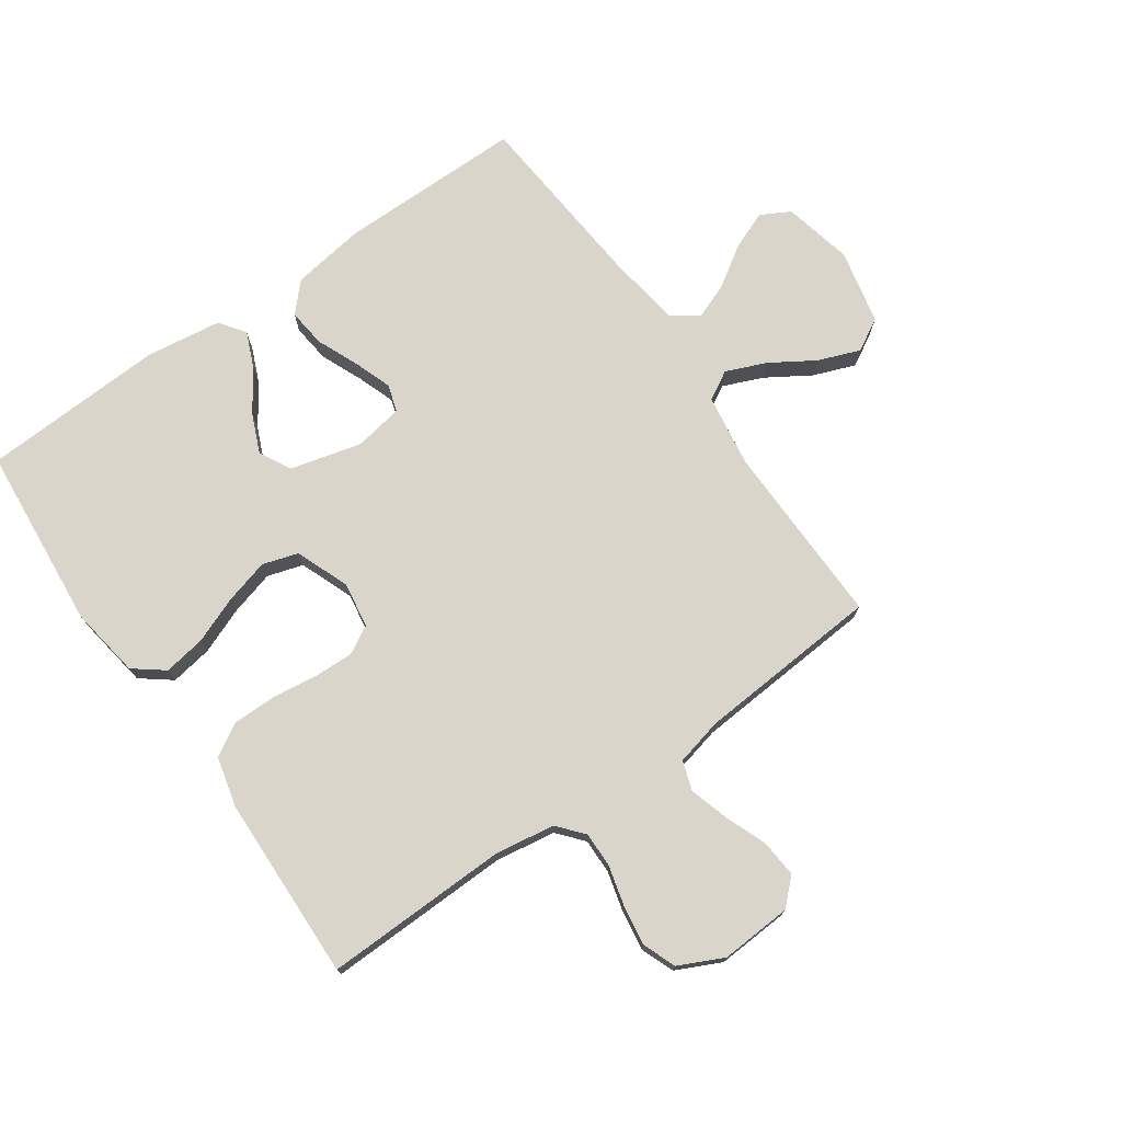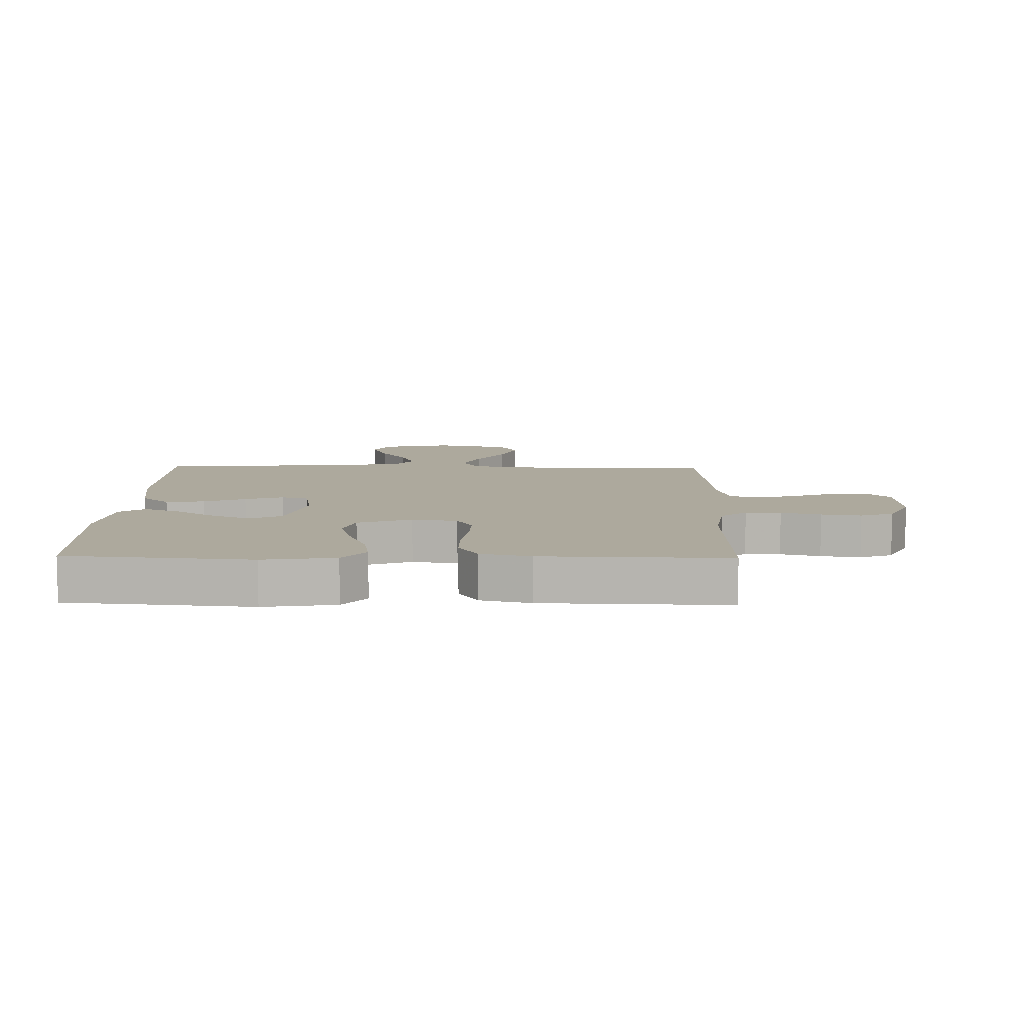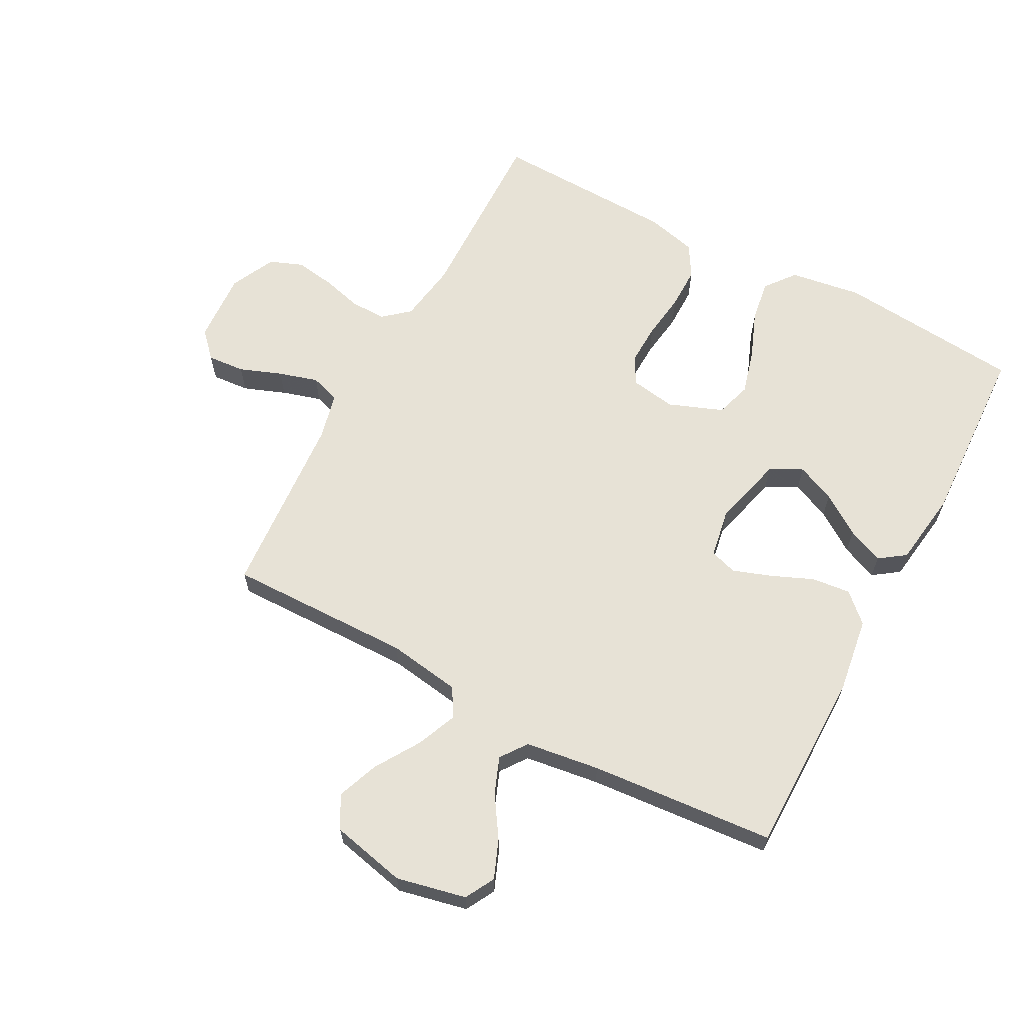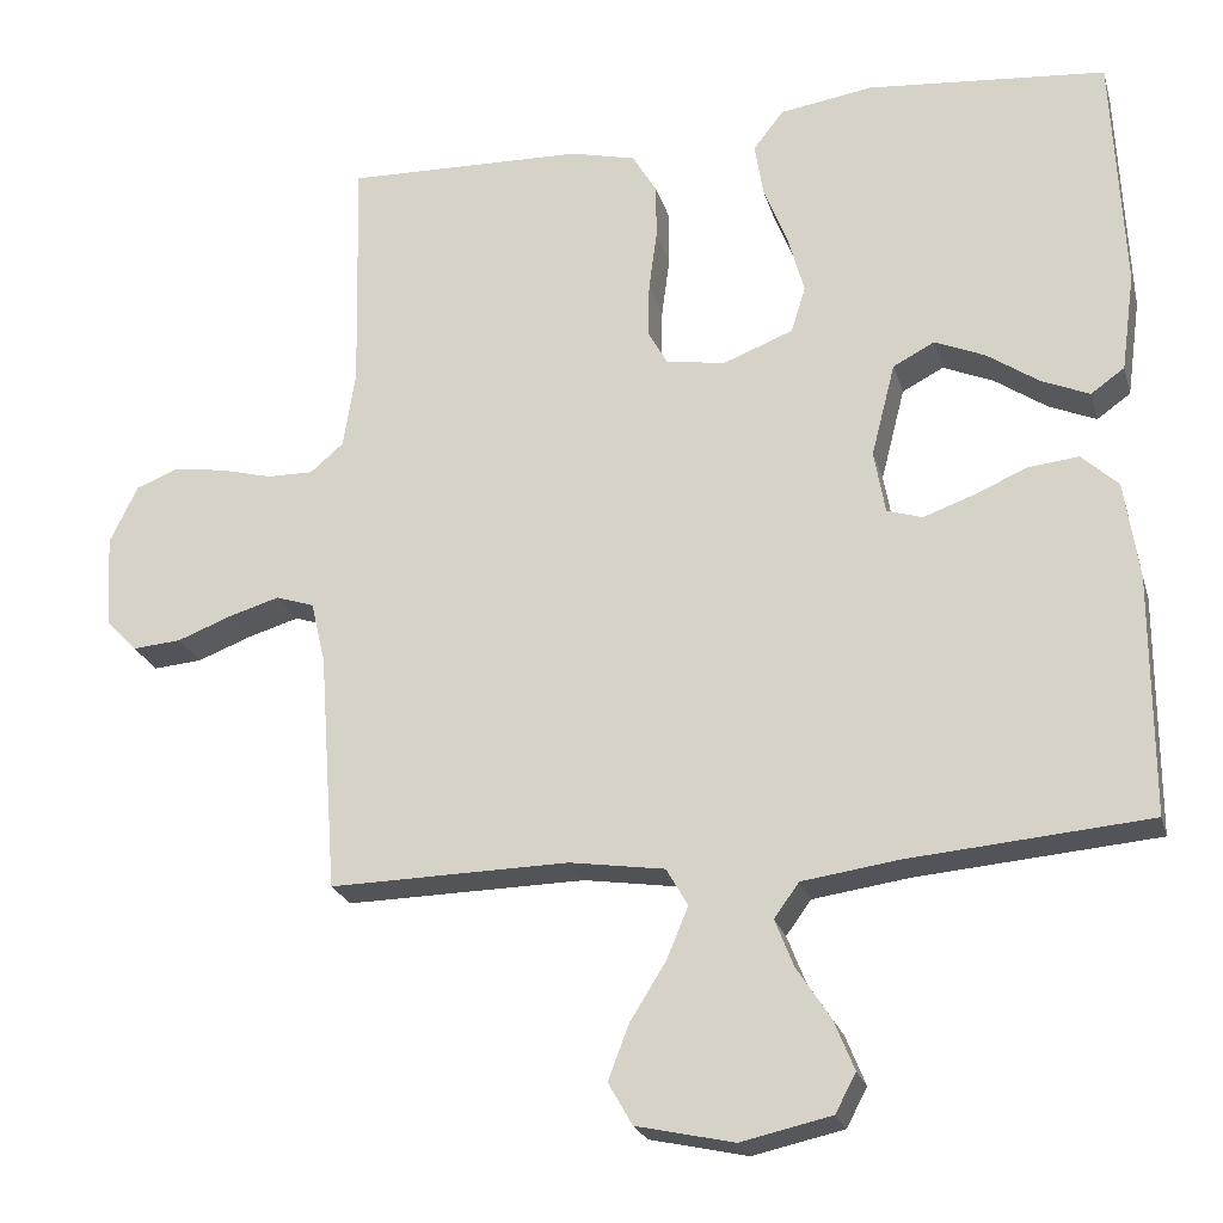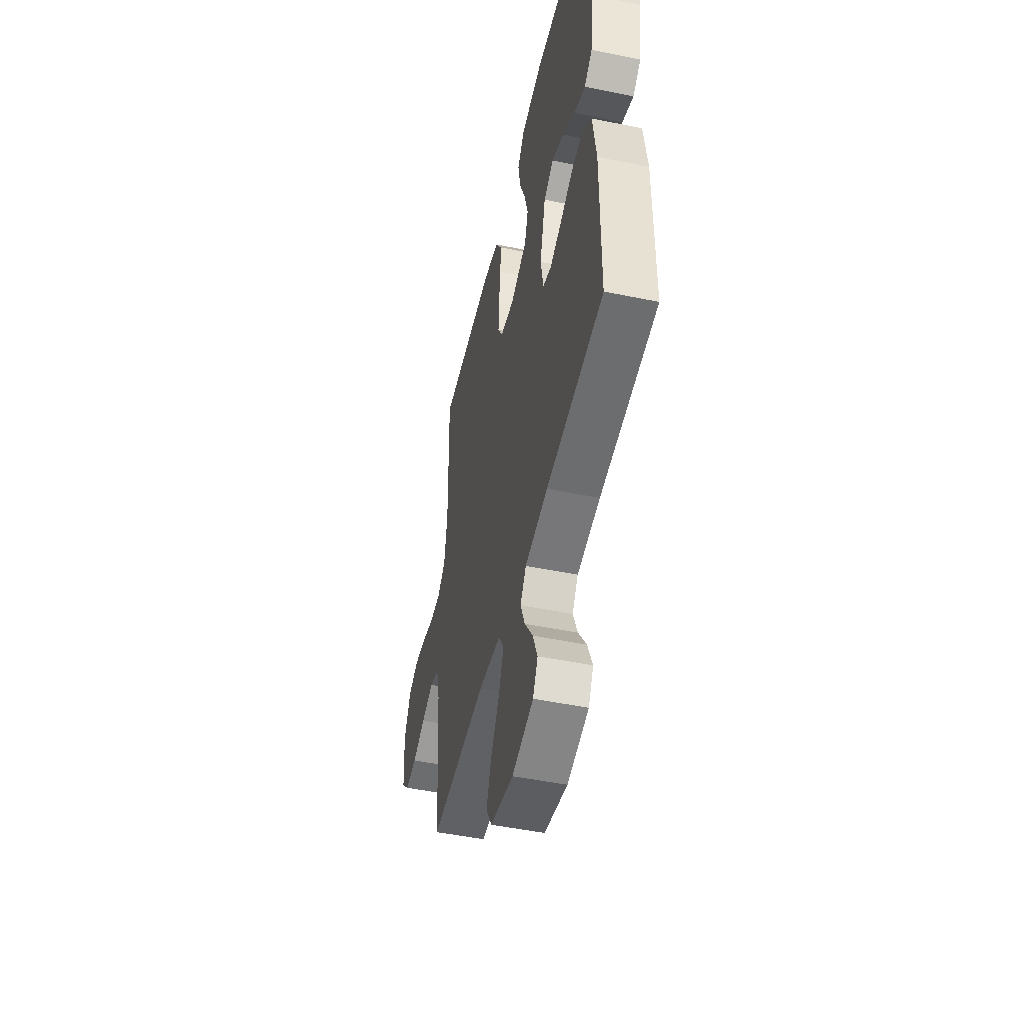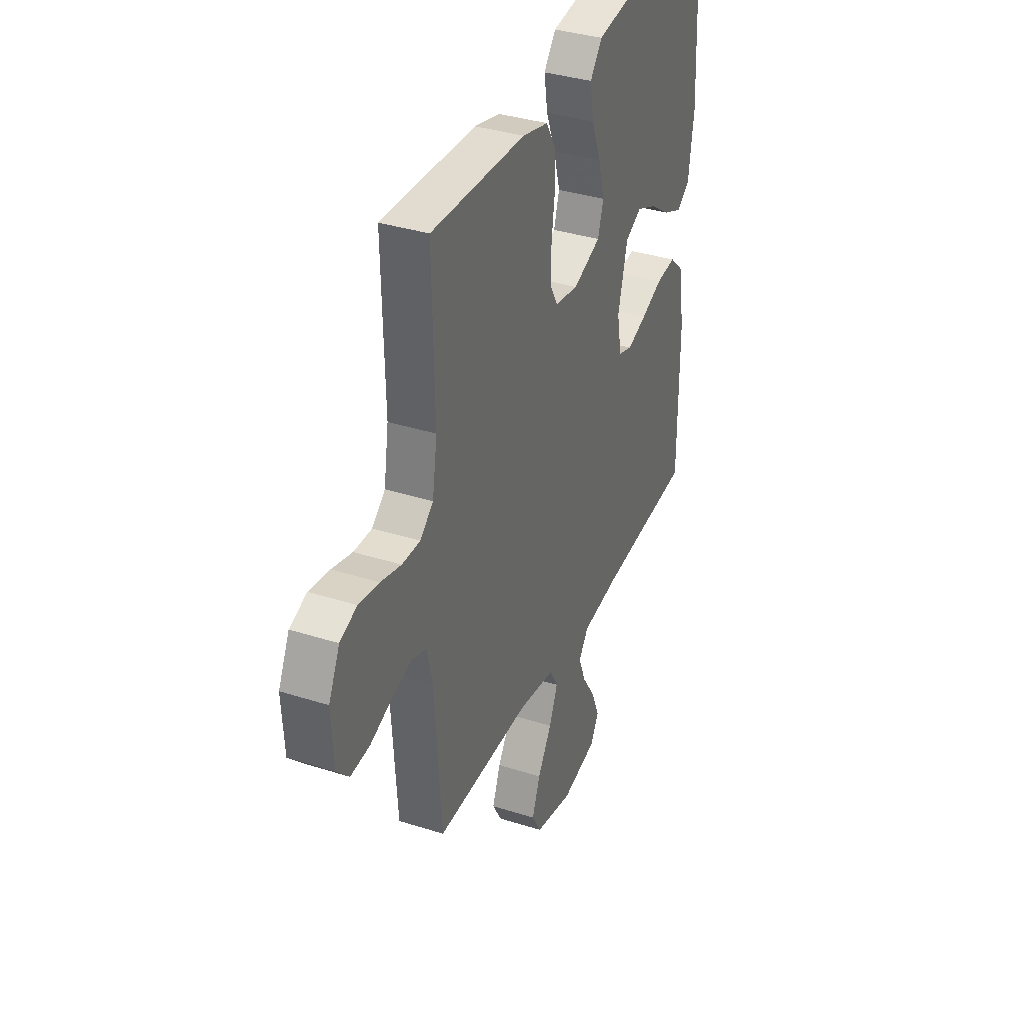
<metadata>
{"format":"obj","ext":"obj","renderer":"f3d","projection":"perspective","resolution":1024,"background":"white","views":[{"elev":74.2,"azim":55.0,"up":"+Y"},{"elev":8.8,"azim":1.1,"up":"+Y"},{"elev":63.7,"azim":-151.8,"up":"+Y"},{"elev":-23.2,"azim":-165.2,"up":"+Z"},{"elev":-49.2,"azim":-102.8,"up":"+Z"},{"elev":35.8,"azim":112.8,"up":"+Z"}]}
</metadata>
<code>
v -0.5 0.07 -0.5
v -0.5 0.07 -0.2
v -0.482 0.07 -0.078
v -0.436 0.07 -0.035
v -0.373 0.07 -0.042
v -0.305 0.07 -0.071
v -0.243 0.07 -0.093
v -0.199 0.07 -0.079
v -0.185 0.07 0
v -0.215 0.07 0.117
v -0.267 0.07 0.144
v -0.33 0.07 0.117
v -0.396 0.07 0.072
v -0.455 0.07 0.047
v -0.497 0.07 0.077
v -0.514 0.07 0.2
v -0.5 0.07 0.5
v -0.2 0.07 0.527
v -0.083 0.07 0.509
v -0.045 0.07 0.46
v -0.056 0.07 0.392
v -0.086 0.07 0.316
v -0.106 0.07 0.243
v -0.088 0.07 0.185
v 0 0.07 0.151
v 0.074 0.07 0.163
v 0.099 0.07 0.208
v 0.097 0.07 0.275
v 0.087 0.07 0.35
v 0.087 0.07 0.419
v 0.118 0.07 0.471
v 0.2 0.07 0.491
v 0.5 0.07 0.5
v 0.493 0.07 0.2
v 0.508 0.07 0.102
v 0.55 0.07 0.066
v 0.608 0.07 0.067
v 0.673 0.07 0.084
v 0.738 0.07 0.094
v 0.792 0.07 0.073
v 0.827 0.07 0
v 0.82 0.07 -0.116
v 0.781 0.07 -0.157
v 0.72 0.07 -0.152
v 0.652 0.07 -0.126
v 0.588 0.07 -0.107
v 0.54 0.07 -0.123
v 0.522 0.07 -0.2
v 0.5 0.07 -0.5
v 0.2 0.07 -0.495
v 0.081 0.07 -0.513
v 0.054 0.07 -0.56
v 0.081 0.07 -0.625
v 0.126 0.07 -0.697
v 0.152 0.07 -0.765
v 0.122 0.07 -0.818
v 0 0.07 -0.845
v -0.113 0.07 -0.82
v -0.139 0.07 -0.772
v -0.114 0.07 -0.71
v -0.071 0.07 -0.644
v -0.048 0.07 -0.585
v -0.079 0.07 -0.542
v -0.2 0.07 -0.525
v -0.5 0 -0.5
v -0.5 0 -0.2
v -0.482 0 -0.078
v -0.436 0 -0.035
v -0.373 0 -0.042
v -0.305 0 -0.071
v -0.243 0 -0.093
v -0.199 0 -0.079
v -0.185 0 0
v -0.215 0 0.117
v -0.267 0 0.144
v -0.33 0 0.117
v -0.396 0 0.072
v -0.455 0 0.047
v -0.497 0 0.077
v -0.514 0 0.2
v -0.5 0 0.5
v -0.2 0 0.527
v -0.083 0 0.509
v -0.045 0 0.46
v -0.056 0 0.392
v -0.086 0 0.316
v -0.106 0 0.243
v -0.088 0 0.185
v 0 0 0.151
v 0.074 0 0.163
v 0.099 0 0.208
v 0.097 0 0.275
v 0.087 0 0.35
v 0.087 0 0.419
v 0.118 0 0.471
v 0.2 0 0.491
v 0.5 0 0.5
v 0.493 0 0.2
v 0.508 0 0.102
v 0.55 0 0.066
v 0.608 0 0.067
v 0.673 0 0.084
v 0.738 0 0.094
v 0.792 0 0.073
v 0.827 0 0
v 0.82 0 -0.116
v 0.781 0 -0.157
v 0.72 0 -0.152
v 0.652 0 -0.126
v 0.588 0 -0.107
v 0.54 0 -0.123
v 0.522 0 -0.2
v 0.5 0 -0.5
v 0.2 0 -0.495
v 0.081 0 -0.513
v 0.054 0 -0.56
v 0.081 0 -0.625
v 0.126 0 -0.697
v 0.152 0 -0.765
v 0.122 0 -0.818
v 0 0 -0.845
v -0.113 0 -0.82
v -0.139 0 -0.772
v -0.114 0 -0.71
v -0.071 0 -0.644
v -0.048 0 -0.585
v -0.079 0 -0.542
v -0.2 0 -0.525
f 59 60 61
f 58 59 61
f 57 58 61
f 56 57 61
f 55 56 61
f 54 55 61
f 53 54 61
f 52 53 61 62
f 51 52 62 63
f 48 49 50
f 47 48 50 51
f 43 44 45
f 42 43 45
f 41 42 45
f 40 41 45
f 39 40 45
f 38 39 45
f 37 38 45
f 36 37 45 46
f 35 36 46 47
f 32 33 34
f 31 32 34
f 30 31 34
f 29 30 34
f 28 29 34
f 34 35 47
f 28 34 47
f 27 28 47
f 20 21 22
f 19 20 22
f 18 19 22
f 17 18 22
f 16 17 22
f 15 16 22
f 14 15 22
f 13 14 22
f 12 13 22
f 11 12 22 23
f 10 11 23 24
f 4 5 6
f 3 4 6
f 2 3 6
f 1 2 6
f 64 1 6
f 64 6 7
f 51 63 64
f 47 51 64
f 27 47 64
f 26 27 64
f 25 26 64
f 9 10 24 25
f 8 9 25 64
f 7 8 64
f 125 124 123
f 125 123 122
f 125 122 121
f 125 121 120
f 125 120 119
f 125 119 118
f 125 118 117
f 126 125 117 116
f 127 126 116 115
f 114 113 112
f 115 114 112 111
f 109 108 107
f 109 107 106
f 109 106 105
f 109 105 104
f 109 104 103
f 109 103 102
f 109 102 101
f 110 109 101 100
f 111 110 100 99
f 98 97 96
f 98 96 95
f 98 95 94
f 98 94 93
f 98 93 92
f 111 99 98
f 111 98 92
f 111 92 91
f 86 85 84
f 86 84 83
f 86 83 82
f 86 82 81
f 86 81 80
f 86 80 79
f 86 79 78
f 86 78 77
f 86 77 76
f 87 86 76 75
f 88 87 75 74
f 70 69 68
f 70 68 67
f 70 67 66
f 70 66 65
f 70 65 128
f 71 70 128
f 128 127 115
f 128 115 111
f 128 111 91
f 128 91 90
f 128 90 89
f 89 88 74 73
f 128 89 73 72
f 128 72 71
f 1 65 66 2
f 2 66 67 3
f 3 67 68 4
f 4 68 69 5
f 5 69 70 6
f 6 70 71 7
f 7 71 72 8
f 8 72 73 9
f 9 73 74 10
f 10 74 75 11
f 11 75 76 12
f 12 76 77 13
f 13 77 78 14
f 14 78 79 15
f 15 79 80 16
f 16 80 81 17
f 17 81 82 18
f 18 82 83 19
f 19 83 84 20
f 20 84 85 21
f 21 85 86 22
f 22 86 87 23
f 23 87 88 24
f 24 88 89 25
f 25 89 90 26
f 26 90 91 27
f 27 91 92 28
f 28 92 93 29
f 29 93 94 30
f 30 94 95 31
f 31 95 96 32
f 32 96 97 33
f 33 97 98 34
f 34 98 99 35
f 35 99 100 36
f 36 100 101 37
f 37 101 102 38
f 38 102 103 39
f 39 103 104 40
f 40 104 105 41
f 41 105 106 42
f 42 106 107 43
f 43 107 108 44
f 44 108 109 45
f 45 109 110 46
f 46 110 111 47
f 47 111 112 48
f 48 112 113 49
f 49 113 114 50
f 50 114 115 51
f 51 115 116 52
f 52 116 117 53
f 53 117 118 54
f 54 118 119 55
f 55 119 120 56
f 56 120 121 57
f 57 121 122 58
f 58 122 123 59
f 59 123 124 60
f 60 124 125 61
f 61 125 126 62
f 62 126 127 63
f 63 127 128 64
f 64 128 65 1

</code>
